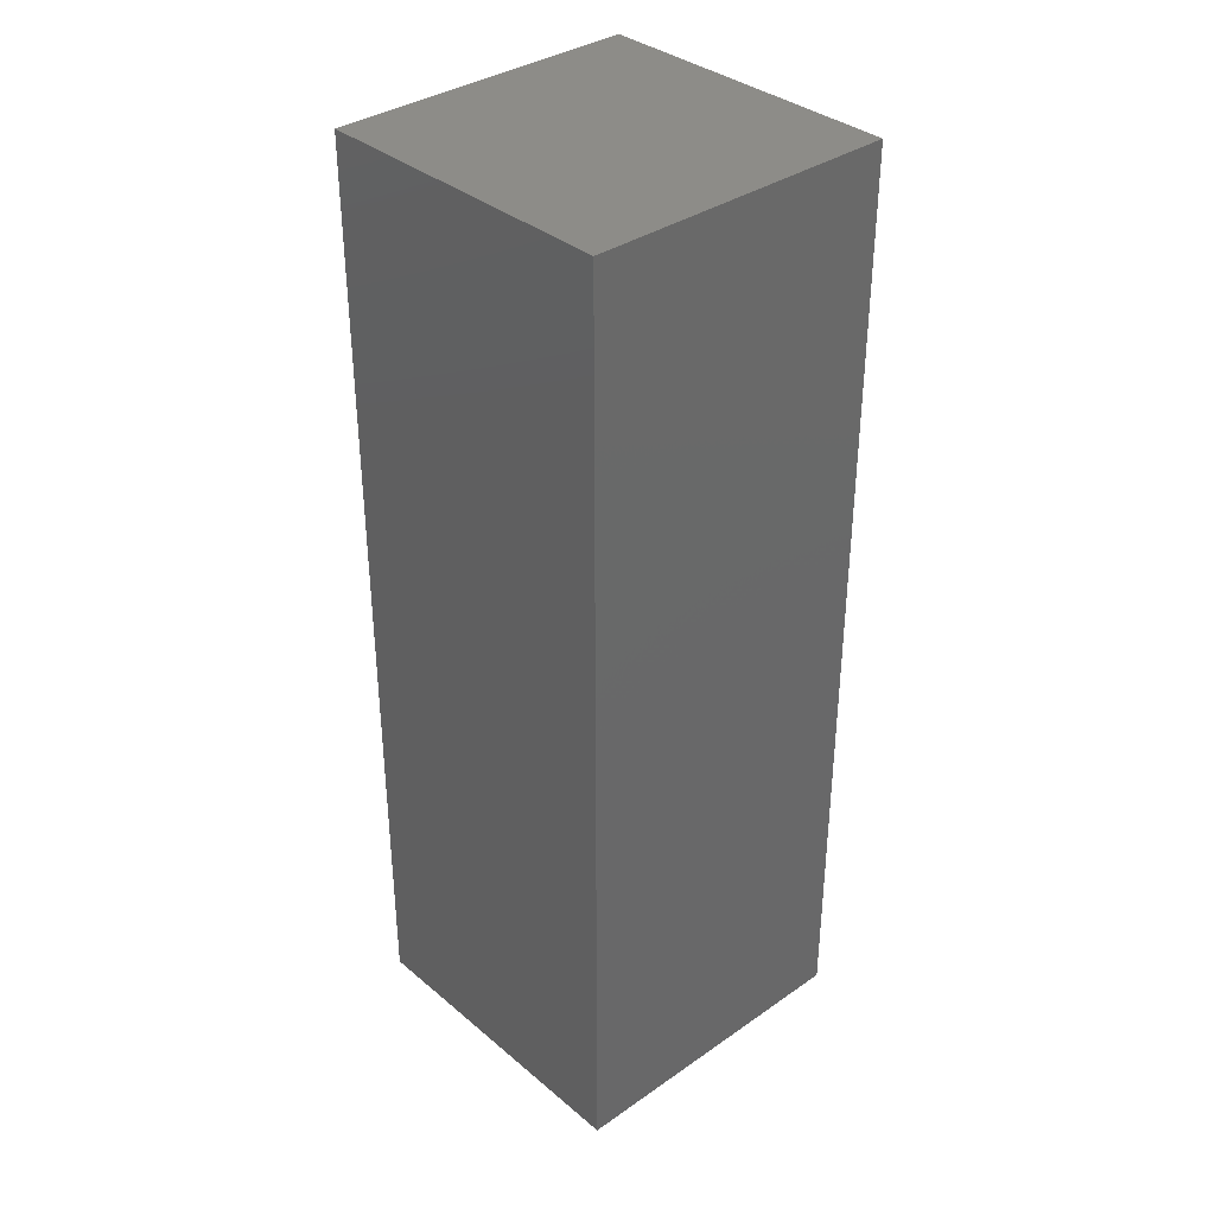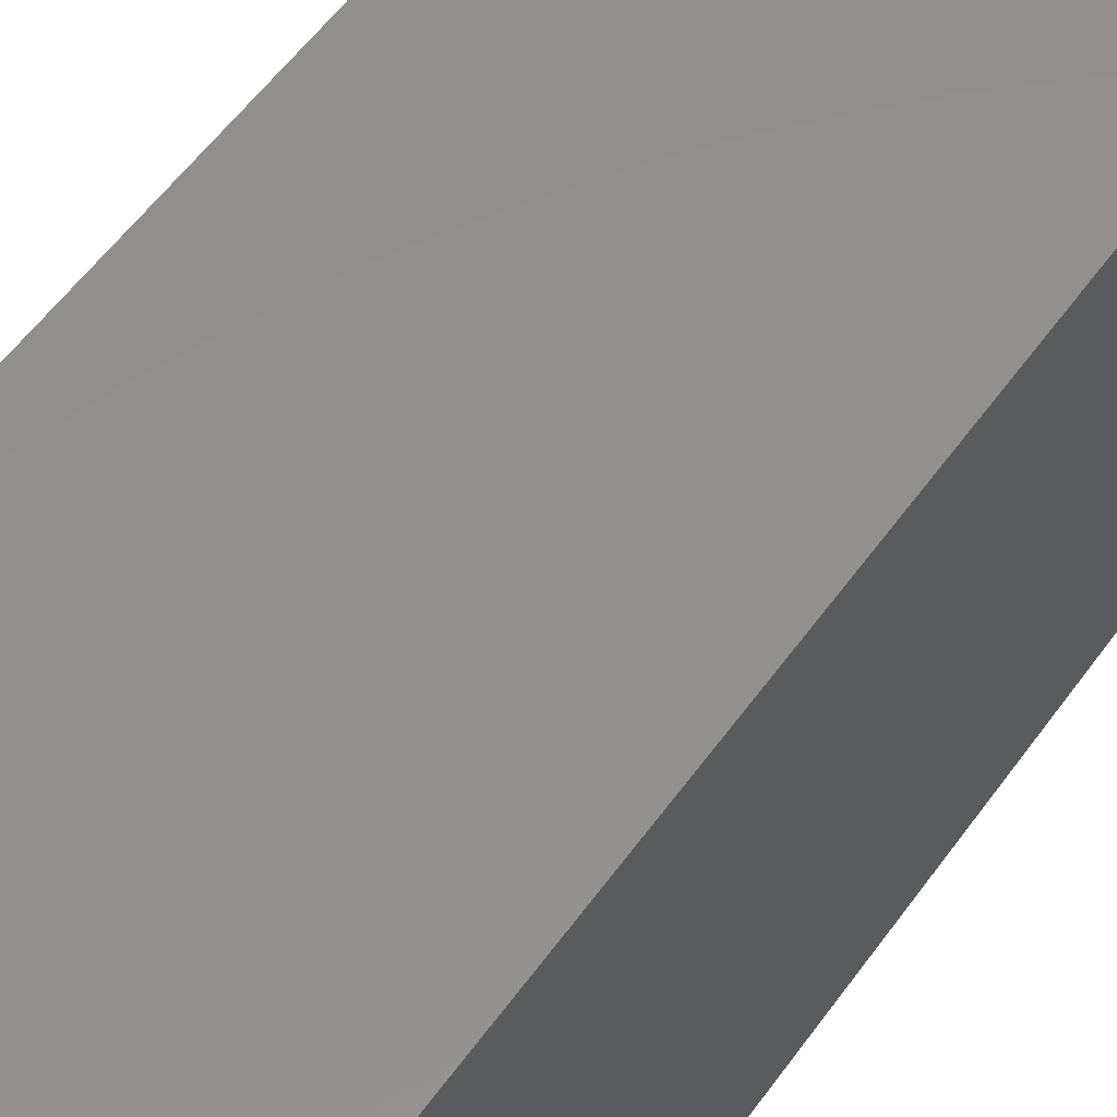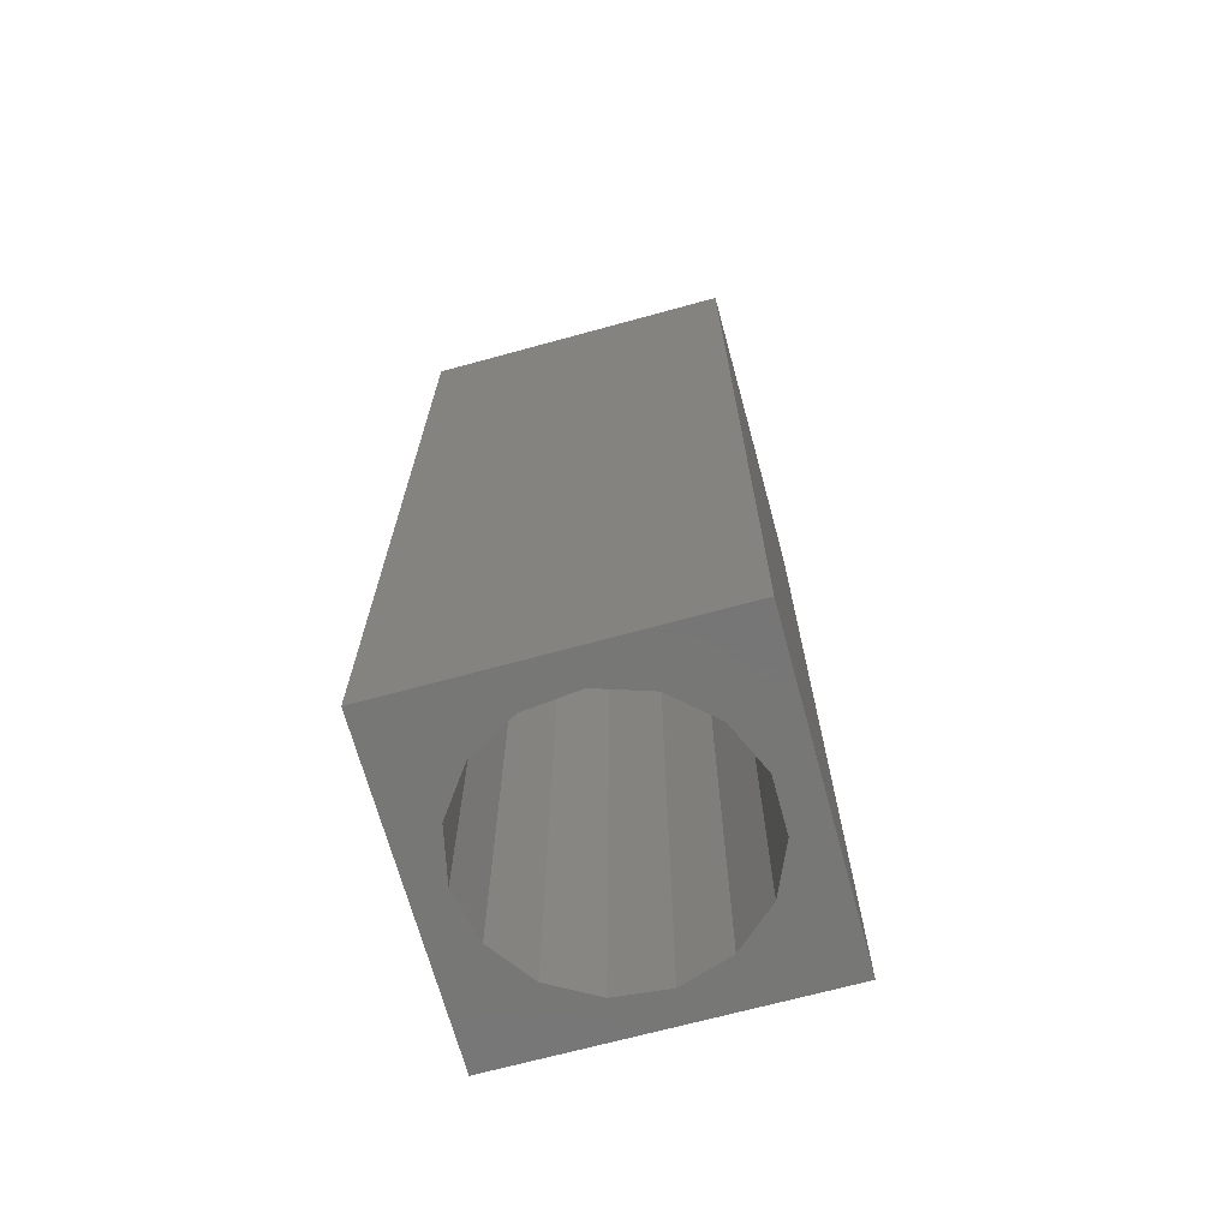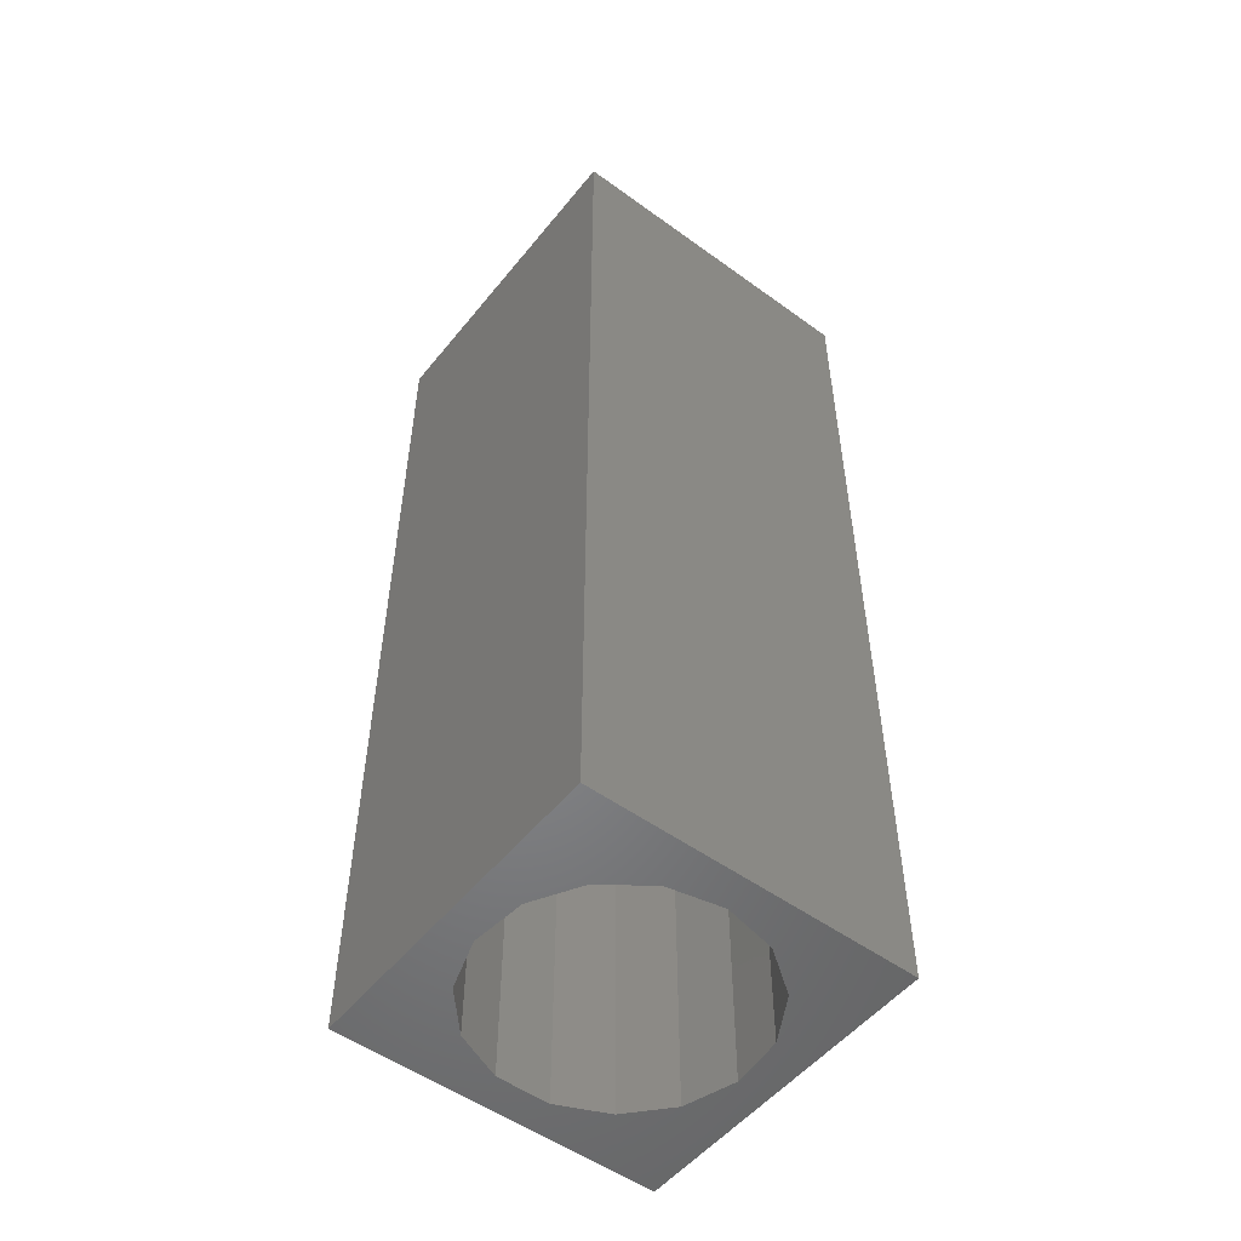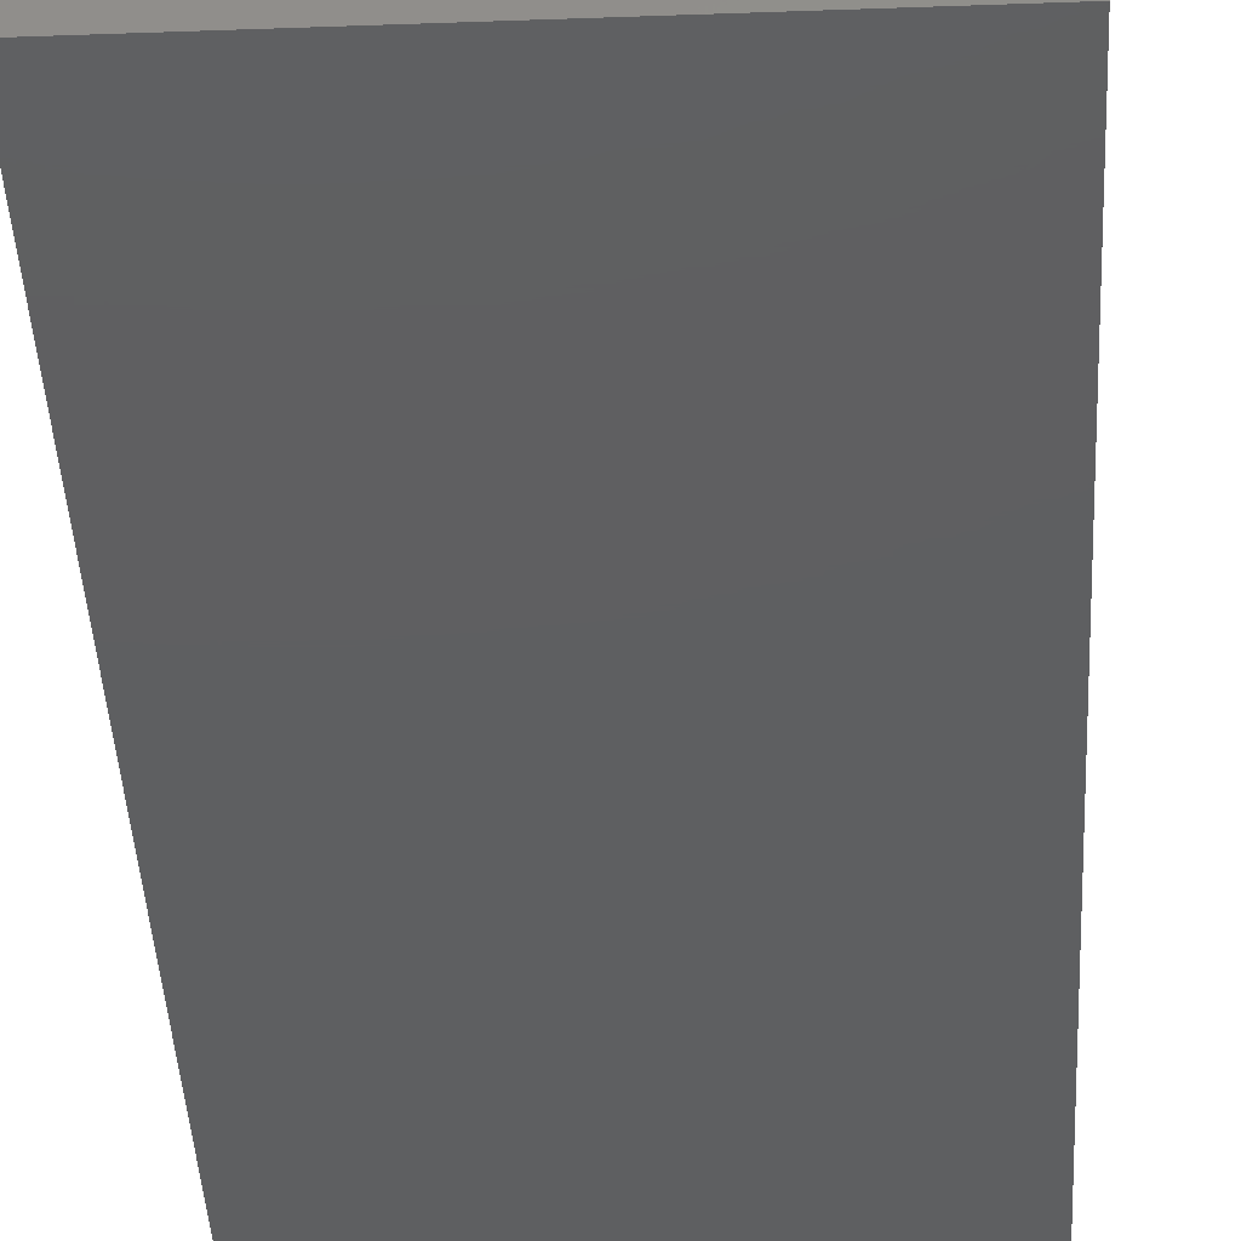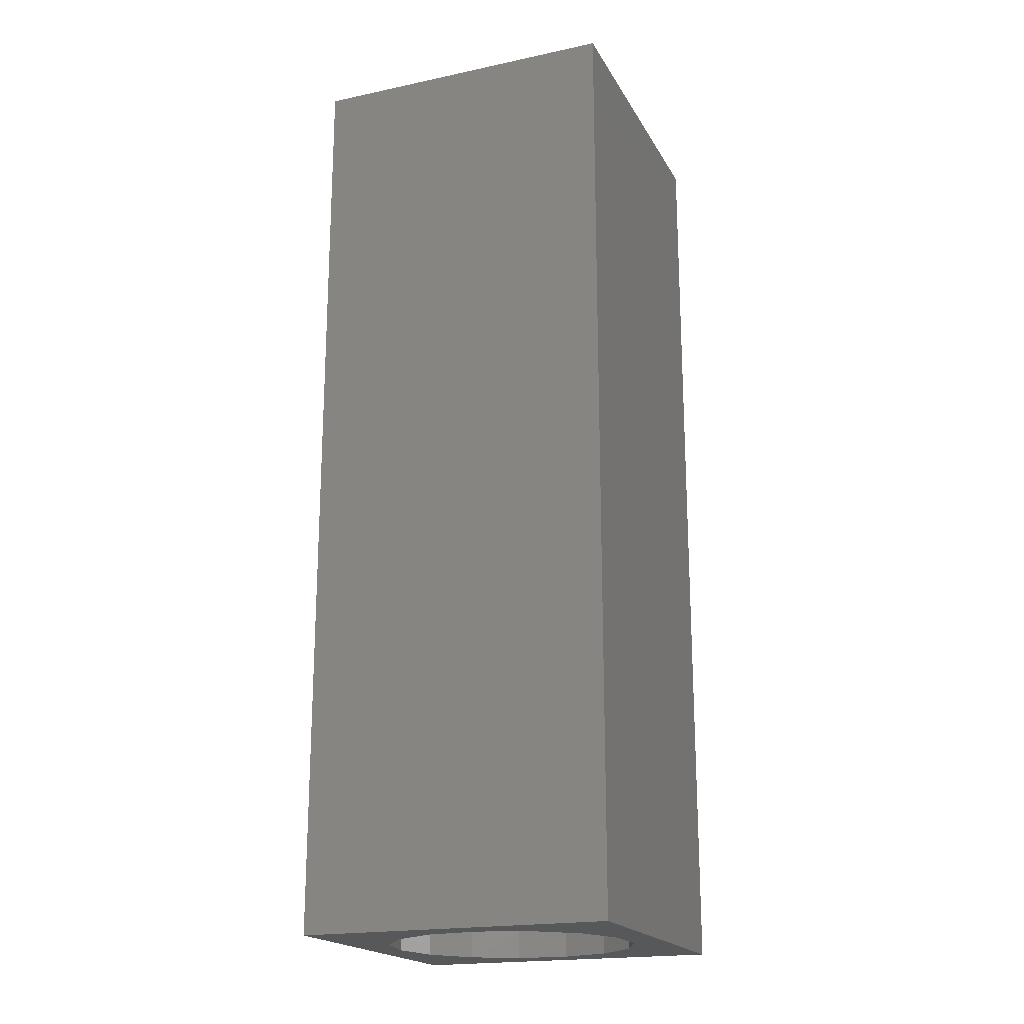
<metadata>
{"format":"stl","ext":"stl","renderer":"f3d","projection":"perspective","resolution":1024,"background":"white","views":[{"elev":35.5,"azim":-132.4,"up":"+Z"},{"elev":53.7,"azim":-145.6,"up":"+Y"},{"elev":-69.2,"azim":-164.7,"up":"+Z"},{"elev":-52.6,"azim":52.1,"up":"+Z"},{"elev":-38.0,"azim":2.7,"up":"+Y"},{"elev":-19.6,"azim":-158.4,"up":"+Z"}]}
</metadata>
<code>
# stl→obj: 38 verts, 72 faces
v 5 0 15
v 5 5 0
v 5 5 15
v 5 0 0
v 0 5 15
v 0 0 15
v 4.5 2.5 0
v 4.327 1.687 0
v 3.838 1.014 0
v 3.118 0.5979 0
v 2.291 0.511 0
v 0.5437 2.084 0
v 0 0 0
v 0.5437 2.916 0
v 0.882 1.324 0
v 1.5 0.7679 0
v 4.327 3.313 0
v 3.838 3.986 0
v 3.118 4.402 0
v 2.291 4.489 0
v 0 5 0
v 1.5 4.232 0
v 0.882 3.676 0
v 0.5437 2.084 10.65
v 0.5437 2.916 10.65
v 3.838 3.986 10.65
v 4.327 3.313 10.65
v 4.5 2.5 10.65
v 3.118 4.402 10.65
v 2.291 4.489 10.65
v 3.118 0.5979 10.65
v 3.838 1.014 10.65
v 1.5 4.232 10.65
v 0.882 3.676 10.65
v 4.327 1.687 10.65
v 2.291 0.511 10.65
v 1.5 0.7679 10.65
v 0.882 1.324 10.65
f 1 2 3
f 2 1 4
f 5 1 3
f 1 5 6
f 4 7 2
f 4 8 7
f 4 9 8
f 4 10 9
f 4 11 10
f 12 13 14
f 15 13 12
f 16 13 15
f 11 13 16
f 13 11 4
f 17 2 7
f 18 2 17
f 19 2 18
f 20 2 19
f 20 21 2
f 22 21 20
f 23 21 22
f 14 21 23
f 21 14 13
f 13 5 21
f 5 13 6
f 2 5 3
f 5 2 21
f 13 1 6
f 1 13 4
f 24 14 25
f 14 24 12
f 17 26 18
f 26 17 27
f 7 27 17
f 27 7 28
f 19 26 29
f 26 19 18
f 20 29 30
f 29 20 19
f 9 31 32
f 31 9 10
f 23 33 34
f 33 23 22
f 25 23 34
f 23 25 14
f 9 35 8
f 35 9 32
f 8 28 7
f 28 8 35
f 22 30 33
f 30 22 20
f 10 36 31
f 36 10 11
f 35 27 28
f 32 27 35
f 32 26 27
f 31 26 32
f 31 29 26
f 36 29 31
f 36 30 29
f 37 30 36
f 37 33 30
f 38 33 37
f 38 34 33
f 24 34 38
f 34 24 25
f 16 38 37
f 38 16 15
f 38 12 24
f 12 38 15
f 11 37 36
f 37 11 16

</code>
